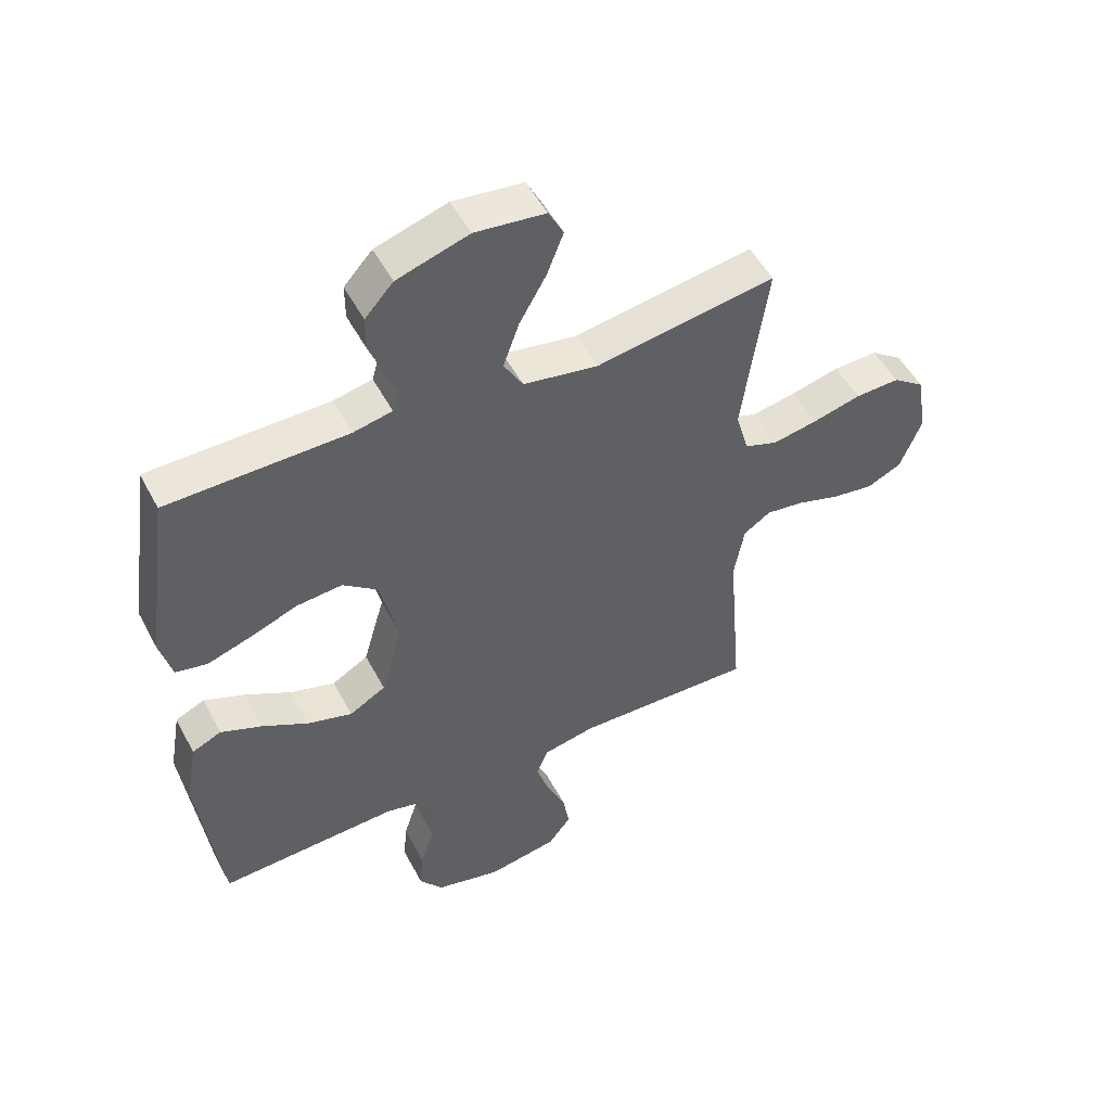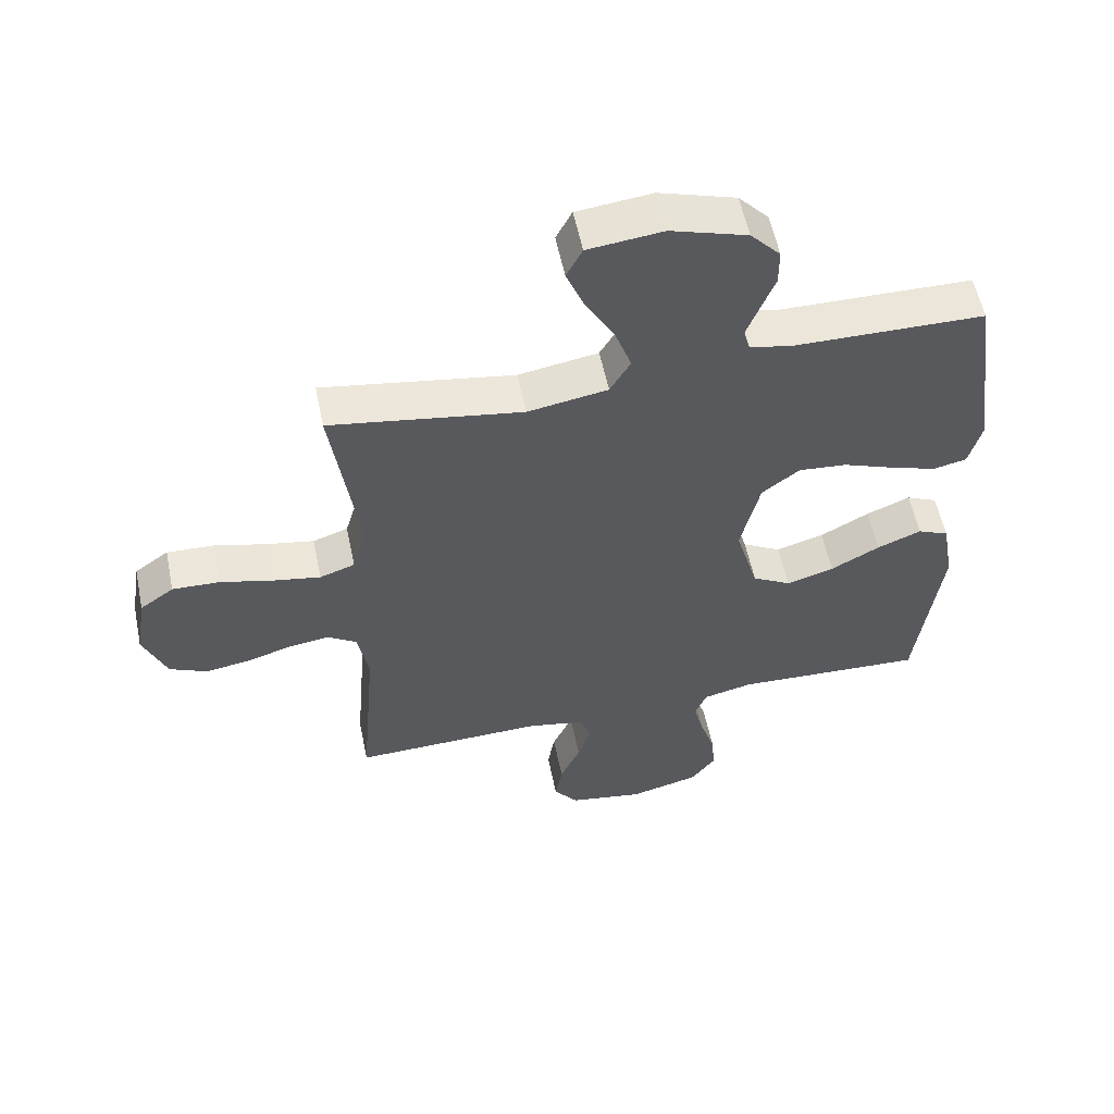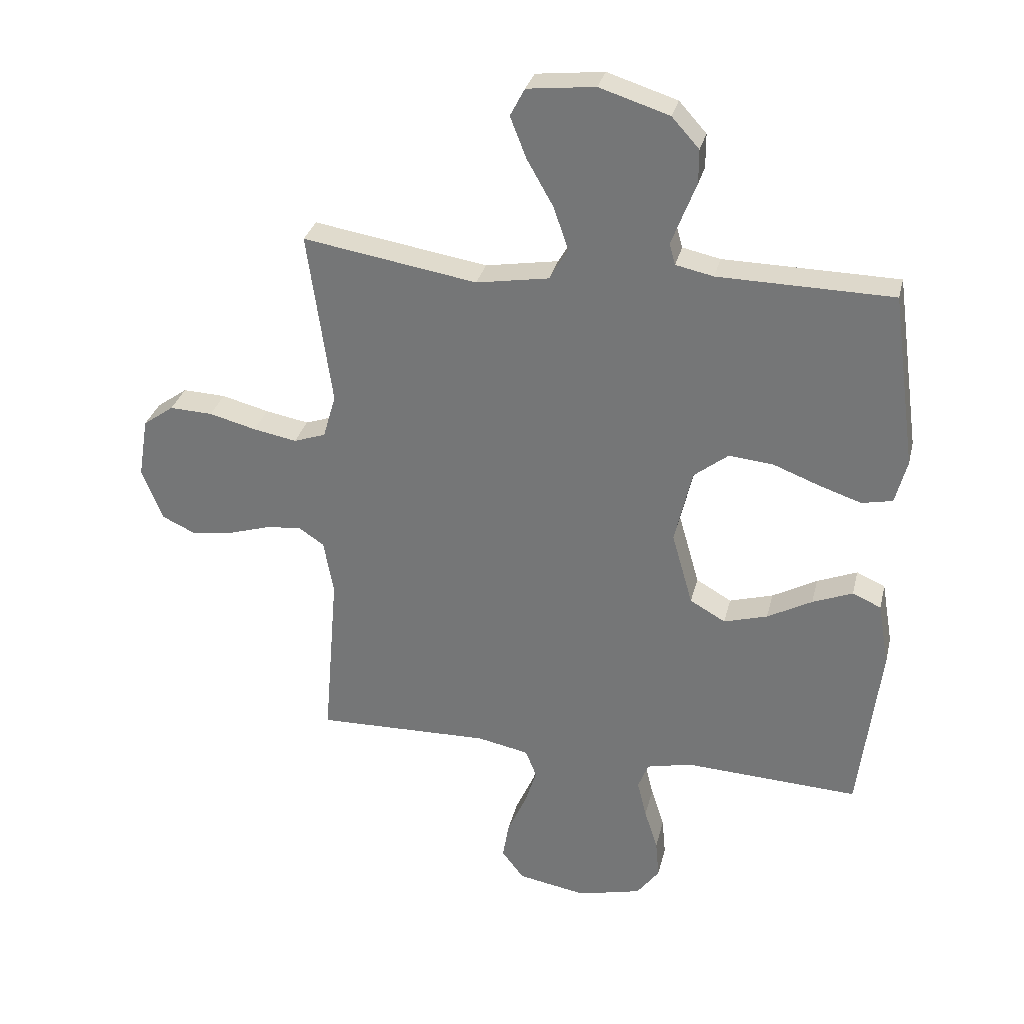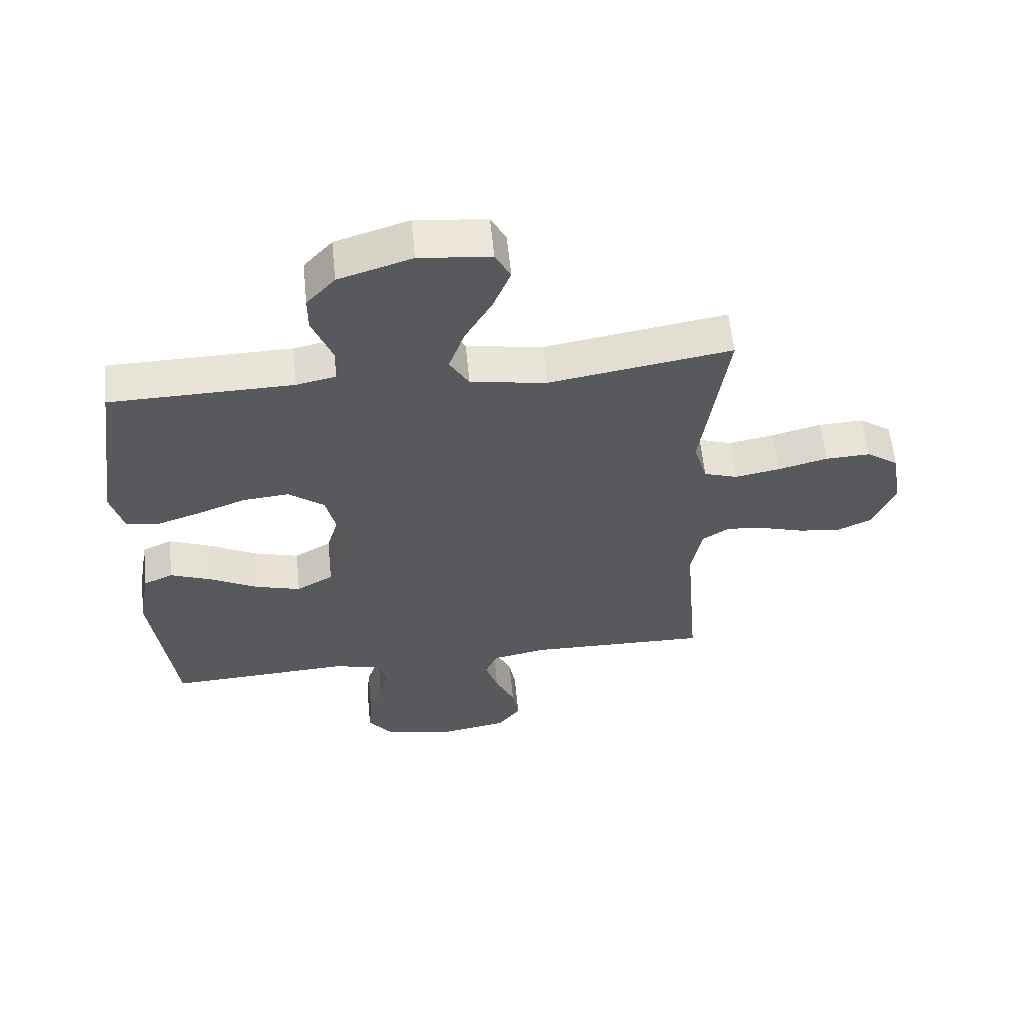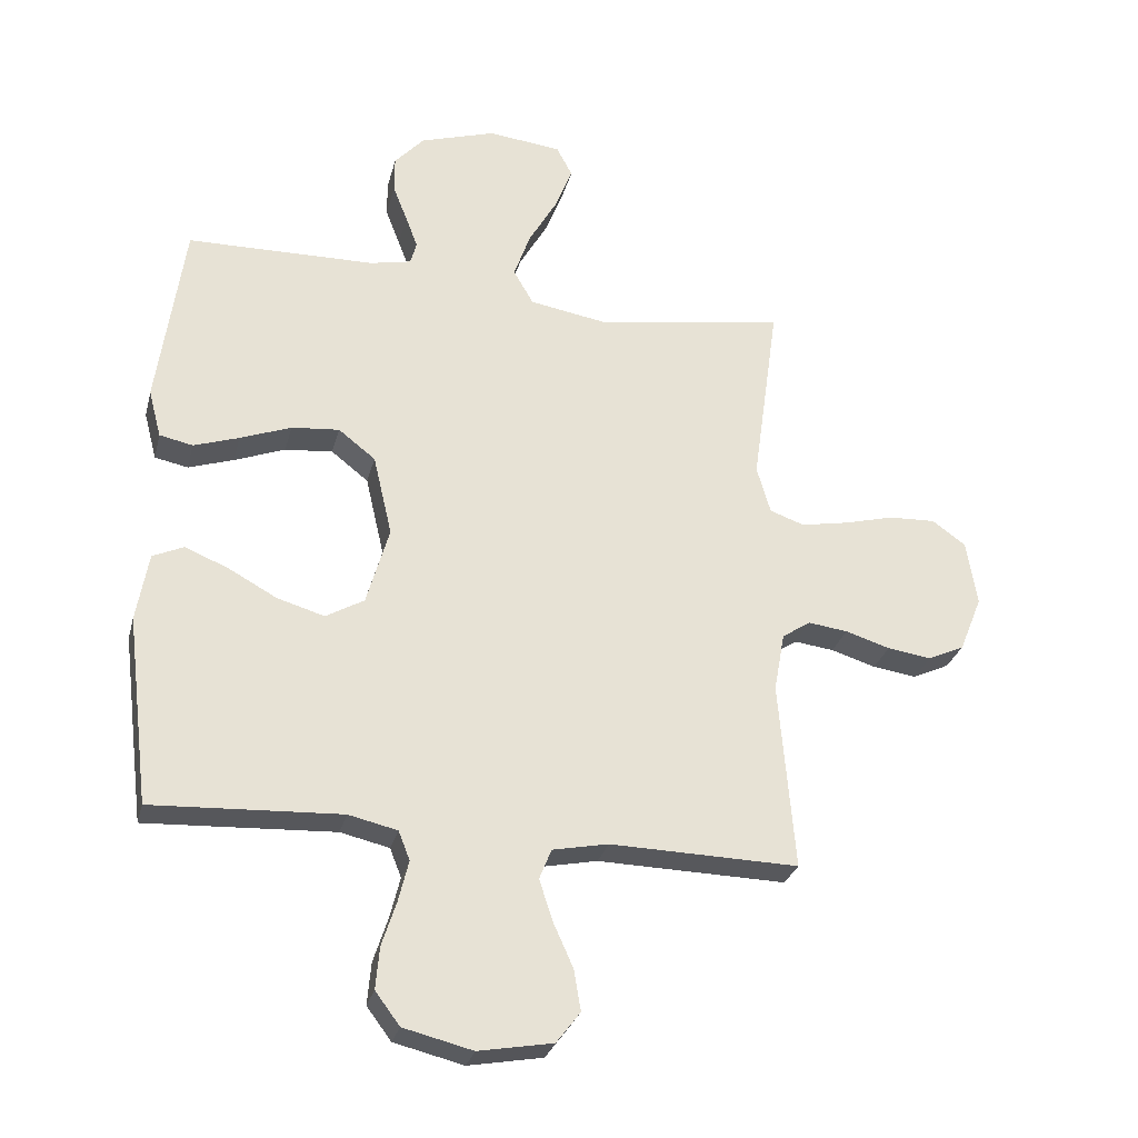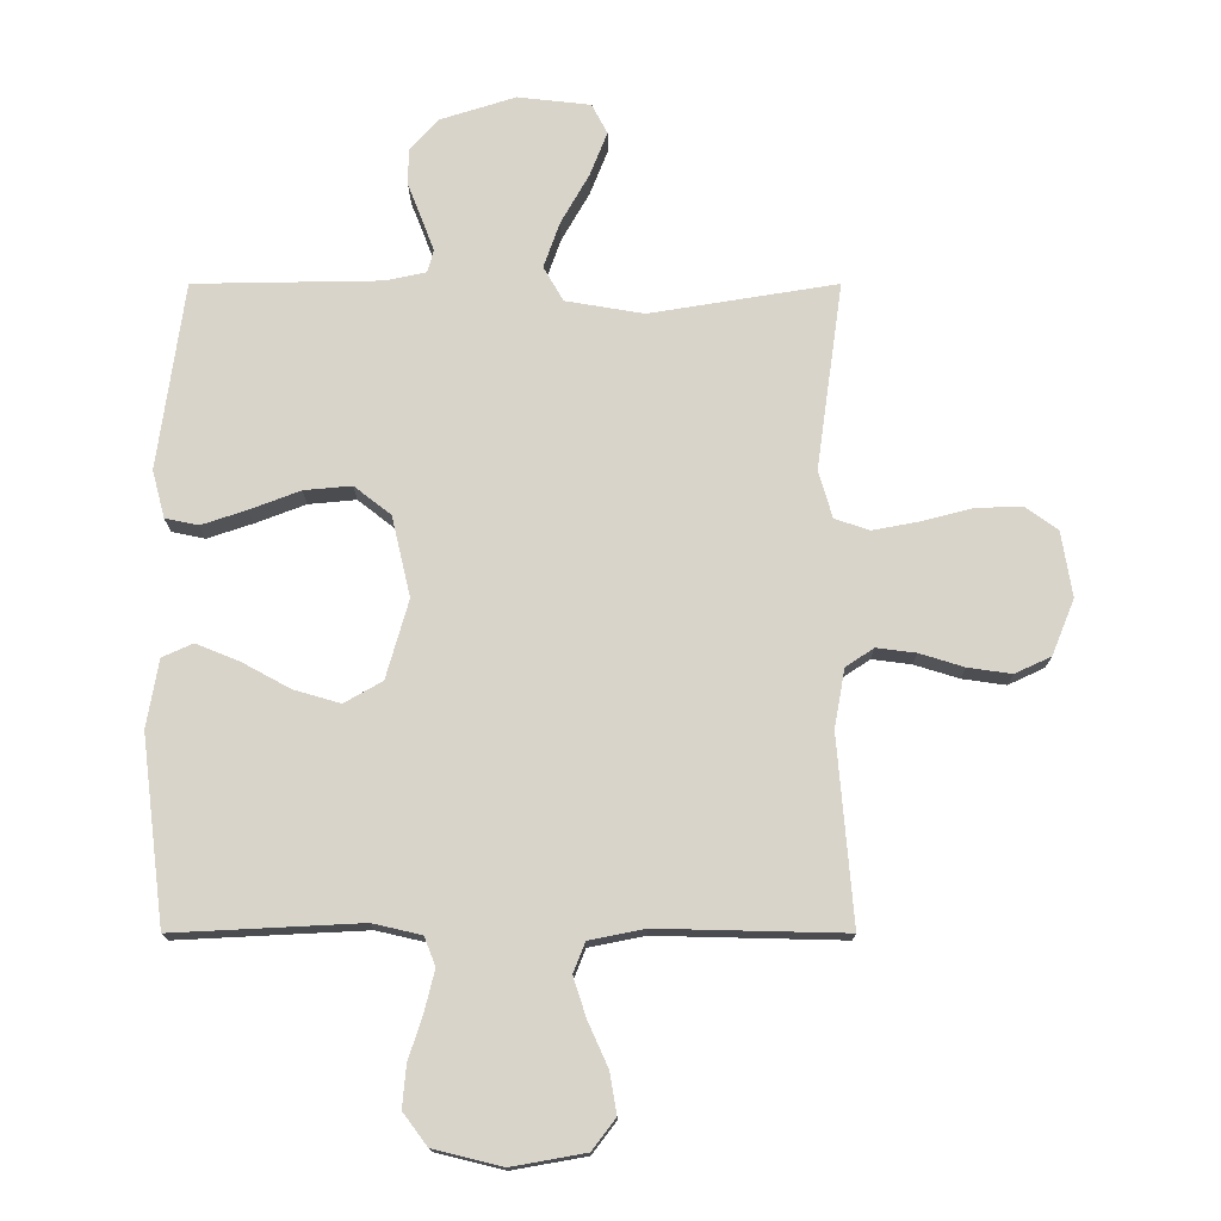
<metadata>
{"format":"obj","ext":"obj","renderer":"f3d","projection":"perspective","resolution":1024,"background":"white","views":[{"elev":51.0,"azim":-27.2,"up":"+Z"},{"elev":56.8,"azim":168.3,"up":"+Z"},{"elev":30.8,"azim":-166.7,"up":"+Z"},{"elev":59.6,"azim":-5.7,"up":"+Z"},{"elev":-28.4,"azim":-13.8,"up":"+Z"},{"elev":-15.2,"azim":-0.0,"up":"+Z"}]}
</metadata>
<code>
v -0.5 0.07 0.5
v -0.2 0.07 0.505
v -0.135 0.07 0.519
v -0.125 0.07 0.555
v -0.144 0.07 0.605
v -0.167 0.07 0.664
v -0.167 0.07 0.722
v -0.12 0.07 0.774
v 0 0.07 0.812
v 0.117 0.07 0.799
v 0.142 0.07 0.751
v 0.114 0.07 0.68
v 0.069 0.07 0.601
v 0.043 0.07 0.527
v 0.075 0.07 0.472
v 0.2 0.07 0.451
v 0.5 0.07 0.5
v 0.458 0.07 0.2
v 0.48 0.07 0.124
v 0.535 0.07 0.105
v 0.61 0.07 0.119
v 0.691 0.07 0.14
v 0.765 0.07 0.143
v 0.818 0.07 0.105
v 0.835 0.07 0
v 0.799 0.07 -0.089
v 0.741 0.07 -0.116
v 0.671 0.07 -0.106
v 0.6 0.07 -0.084
v 0.537 0.07 -0.076
v 0.492 0.07 -0.106
v 0.475 0.07 -0.2
v 0.5 0.07 -0.5
v 0.2 0.07 -0.493
v 0.111 0.07 -0.511
v 0.092 0.07 -0.559
v 0.113 0.07 -0.624
v 0.145 0.07 -0.695
v 0.156 0.07 -0.76
v 0.118 0.07 -0.81
v 0 0.07 -0.831
v -0.11 0.07 -0.804
v -0.149 0.07 -0.752
v -0.143 0.07 -0.685
v -0.12 0.07 -0.614
v -0.104 0.07 -0.549
v -0.122 0.07 -0.503
v -0.2 0.07 -0.485
v -0.5 0.07 -0.5
v -0.537 0.07 -0.2
v -0.518 0.07 -0.091
v -0.469 0.07 -0.069
v -0.4 0.07 -0.097
v -0.323 0.07 -0.139
v -0.248 0.07 -0.161
v -0.187 0.07 -0.126
v -0.151 0.07 0
v -0.181 0.07 0.129
v -0.24 0.07 0.175
v -0.316 0.07 0.168
v -0.397 0.07 0.137
v -0.469 0.07 0.113
v -0.522 0.07 0.124
v -0.542 0.07 0.2
v -0.5 0 0.5
v -0.2 0 0.505
v -0.135 0 0.519
v -0.125 0 0.555
v -0.144 0 0.605
v -0.167 0 0.664
v -0.167 0 0.722
v -0.12 0 0.774
v 0 0 0.812
v 0.117 0 0.799
v 0.142 0 0.751
v 0.114 0 0.68
v 0.069 0 0.601
v 0.043 0 0.527
v 0.075 0 0.472
v 0.2 0 0.451
v 0.5 0 0.5
v 0.458 0 0.2
v 0.48 0 0.124
v 0.535 0 0.105
v 0.61 0 0.119
v 0.691 0 0.14
v 0.765 0 0.143
v 0.818 0 0.105
v 0.835 0 0
v 0.799 0 -0.089
v 0.741 0 -0.116
v 0.671 0 -0.106
v 0.6 0 -0.084
v 0.537 0 -0.076
v 0.492 0 -0.106
v 0.475 0 -0.2
v 0.5 0 -0.5
v 0.2 0 -0.493
v 0.111 0 -0.511
v 0.092 0 -0.559
v 0.113 0 -0.624
v 0.145 0 -0.695
v 0.156 0 -0.76
v 0.118 0 -0.81
v 0 0 -0.831
v -0.11 0 -0.804
v -0.149 0 -0.752
v -0.143 0 -0.685
v -0.12 0 -0.614
v -0.104 0 -0.549
v -0.122 0 -0.503
v -0.2 0 -0.485
v -0.5 0 -0.5
v -0.537 0 -0.2
v -0.518 0 -0.091
v -0.469 0 -0.069
v -0.4 0 -0.097
v -0.323 0 -0.139
v -0.248 0 -0.161
v -0.187 0 -0.126
v -0.151 0 0
v -0.181 0 0.129
v -0.24 0 0.175
v -0.316 0 0.168
v -0.397 0 0.137
v -0.469 0 0.113
v -0.522 0 0.124
v -0.542 0 0.2
f 63 64 1 2
f 60 61 62 63
f 60 63 2 3
f 59 60 3
f 58 59 3
f 57 58 3 4
f 51 52 53 54
f 51 54 55
f 48 49 50 51
f 47 48 51 55
f 46 47 55 56
f 42 43 44 45
f 42 45 46
f 41 42 46
f 37 38 39 40
f 36 37 40 41
f 32 33 34
f 31 32 34 35
f 26 27 28 29
f 26 29 30
f 25 26 30
f 24 25 30
f 21 22 23 24
f 20 21 24 30
f 19 20 30 31
f 16 17 18
f 15 16 18 19
f 10 11 12 13
f 10 13 14
f 9 10 14
f 8 9 14
f 5 6 7 8
f 4 5 8 14
f 57 4 14 15
f 36 41 46 56
f 35 36 56 57
f 31 35 57
f 15 19 31 57
f 66 65 128 127
f 127 126 125 124
f 67 66 127 124
f 67 124 123
f 67 123 122
f 68 67 122 121
f 118 117 116 115
f 119 118 115
f 115 114 113 112
f 119 115 112 111
f 120 119 111 110
f 109 108 107 106
f 110 109 106
f 110 106 105
f 104 103 102 101
f 105 104 101 100
f 98 97 96
f 99 98 96 95
f 93 92 91 90
f 94 93 90
f 94 90 89
f 94 89 88
f 88 87 86 85
f 94 88 85 84
f 95 94 84 83
f 82 81 80
f 83 82 80 79
f 77 76 75 74
f 78 77 74
f 78 74 73
f 78 73 72
f 72 71 70 69
f 78 72 69 68
f 79 78 68 121
f 120 110 105 100
f 121 120 100 99
f 121 99 95
f 121 95 83 79
f 1 65 66 2
f 2 66 67 3
f 3 67 68 4
f 4 68 69 5
f 5 69 70 6
f 6 70 71 7
f 7 71 72 8
f 8 72 73 9
f 9 73 74 10
f 10 74 75 11
f 11 75 76 12
f 12 76 77 13
f 13 77 78 14
f 14 78 79 15
f 15 79 80 16
f 16 80 81 17
f 17 81 82 18
f 18 82 83 19
f 19 83 84 20
f 20 84 85 21
f 21 85 86 22
f 22 86 87 23
f 23 87 88 24
f 24 88 89 25
f 25 89 90 26
f 26 90 91 27
f 27 91 92 28
f 28 92 93 29
f 29 93 94 30
f 30 94 95 31
f 31 95 96 32
f 32 96 97 33
f 33 97 98 34
f 34 98 99 35
f 35 99 100 36
f 36 100 101 37
f 37 101 102 38
f 38 102 103 39
f 39 103 104 40
f 40 104 105 41
f 41 105 106 42
f 42 106 107 43
f 43 107 108 44
f 44 108 109 45
f 45 109 110 46
f 46 110 111 47
f 47 111 112 48
f 48 112 113 49
f 49 113 114 50
f 50 114 115 51
f 51 115 116 52
f 52 116 117 53
f 53 117 118 54
f 54 118 119 55
f 55 119 120 56
f 56 120 121 57
f 57 121 122 58
f 58 122 123 59
f 59 123 124 60
f 60 124 125 61
f 61 125 126 62
f 62 126 127 63
f 63 127 128 64
f 64 128 65 1

</code>
